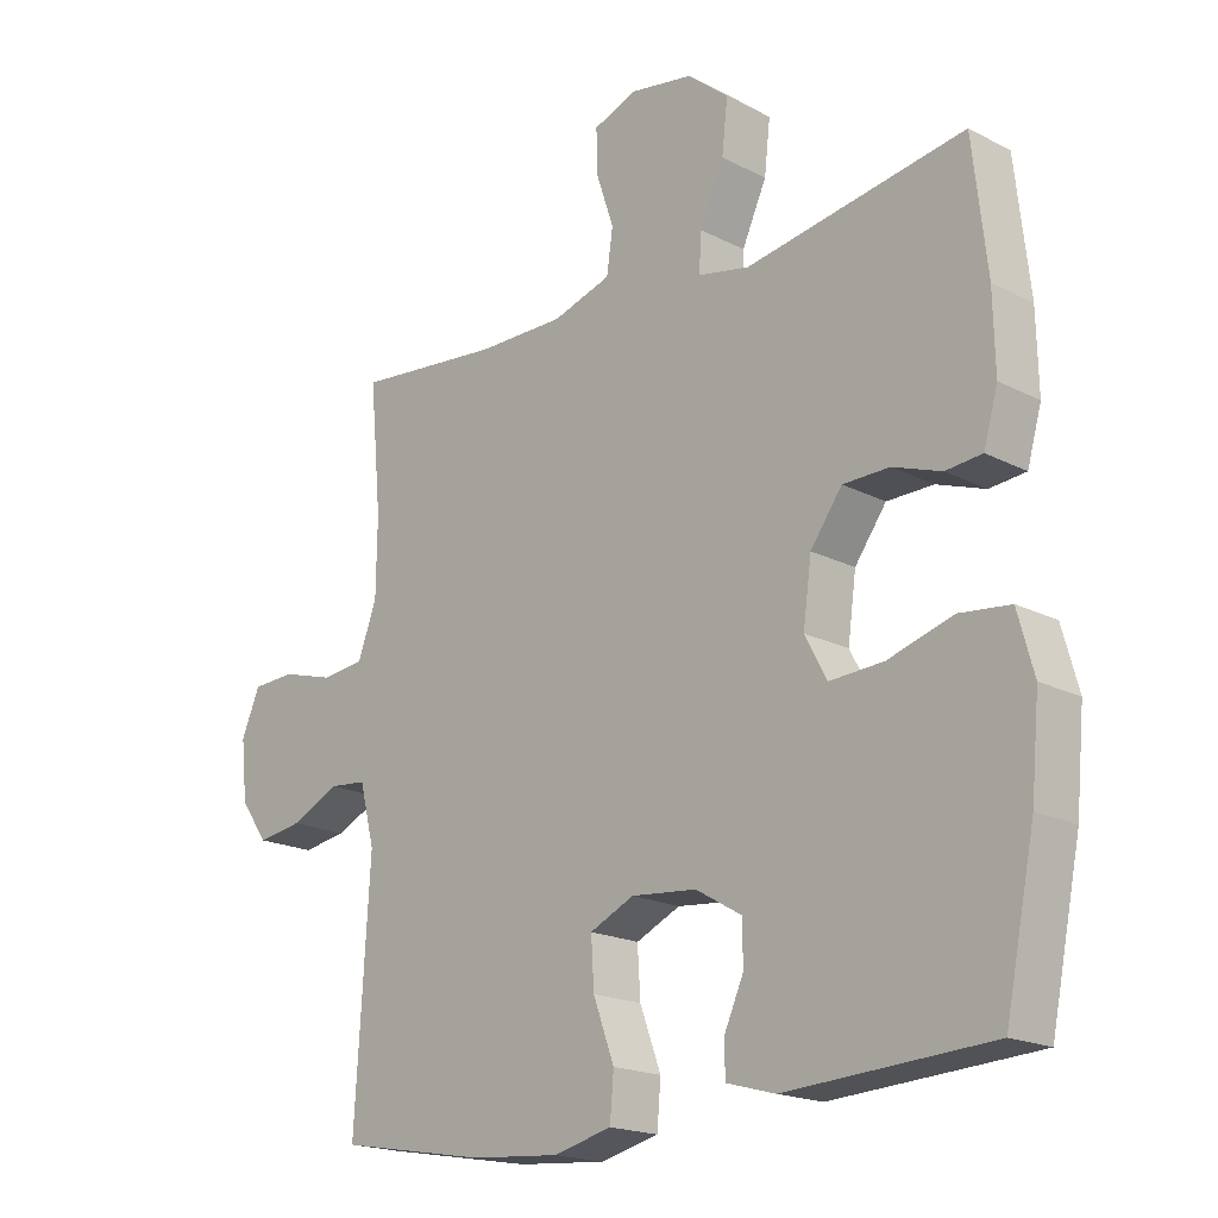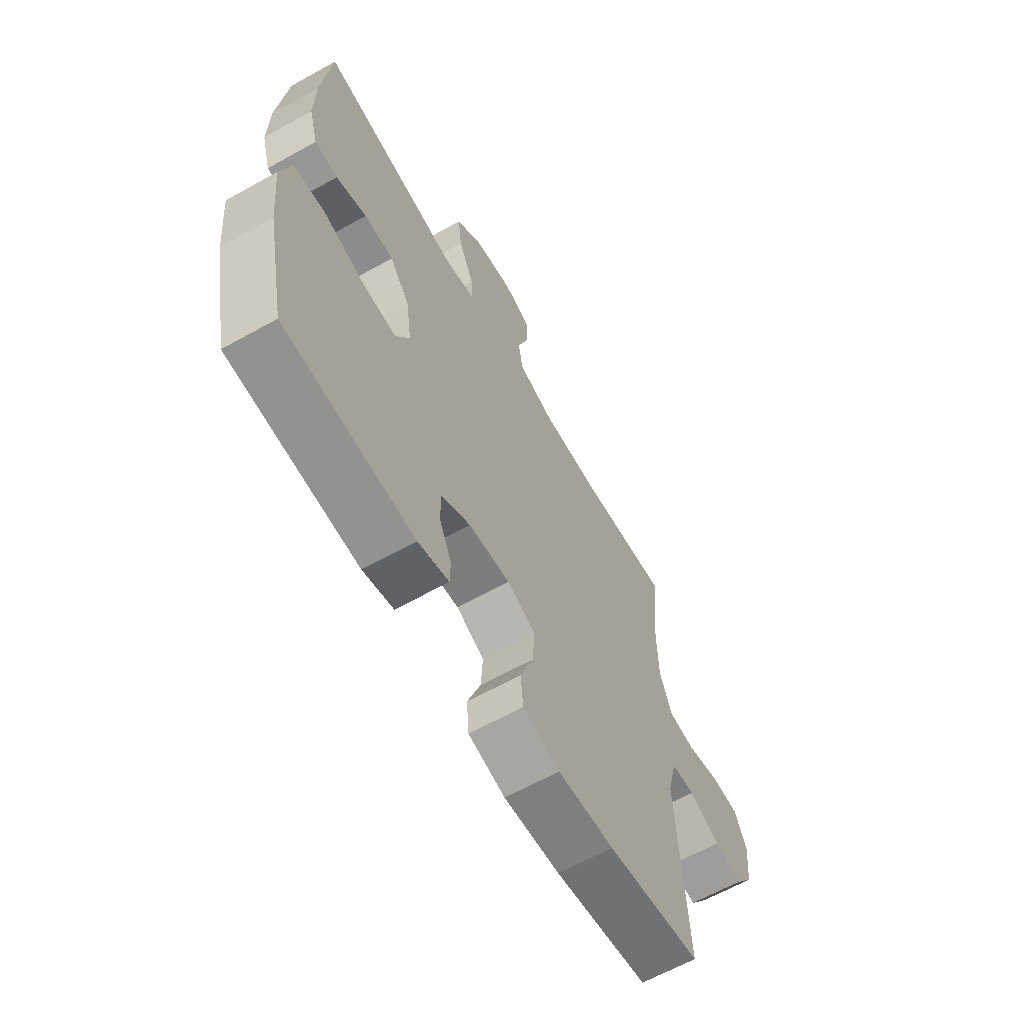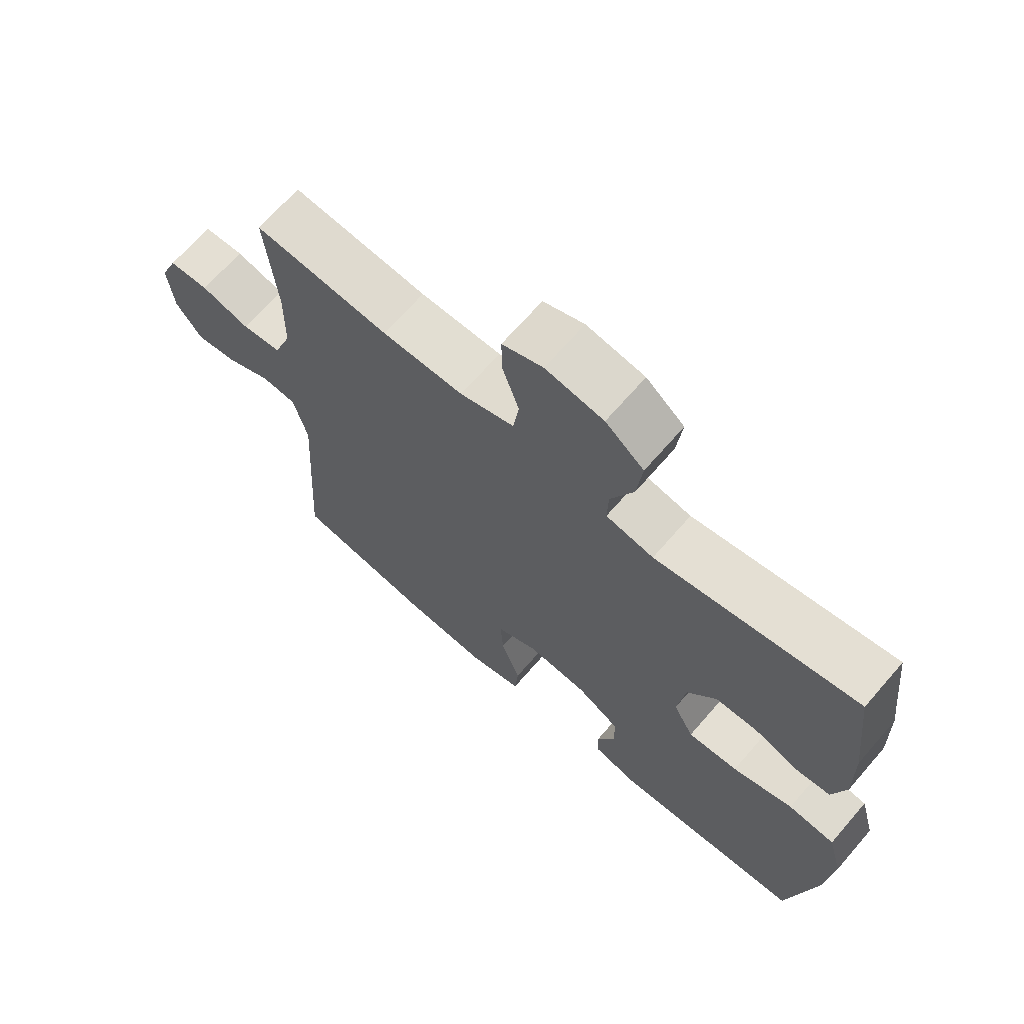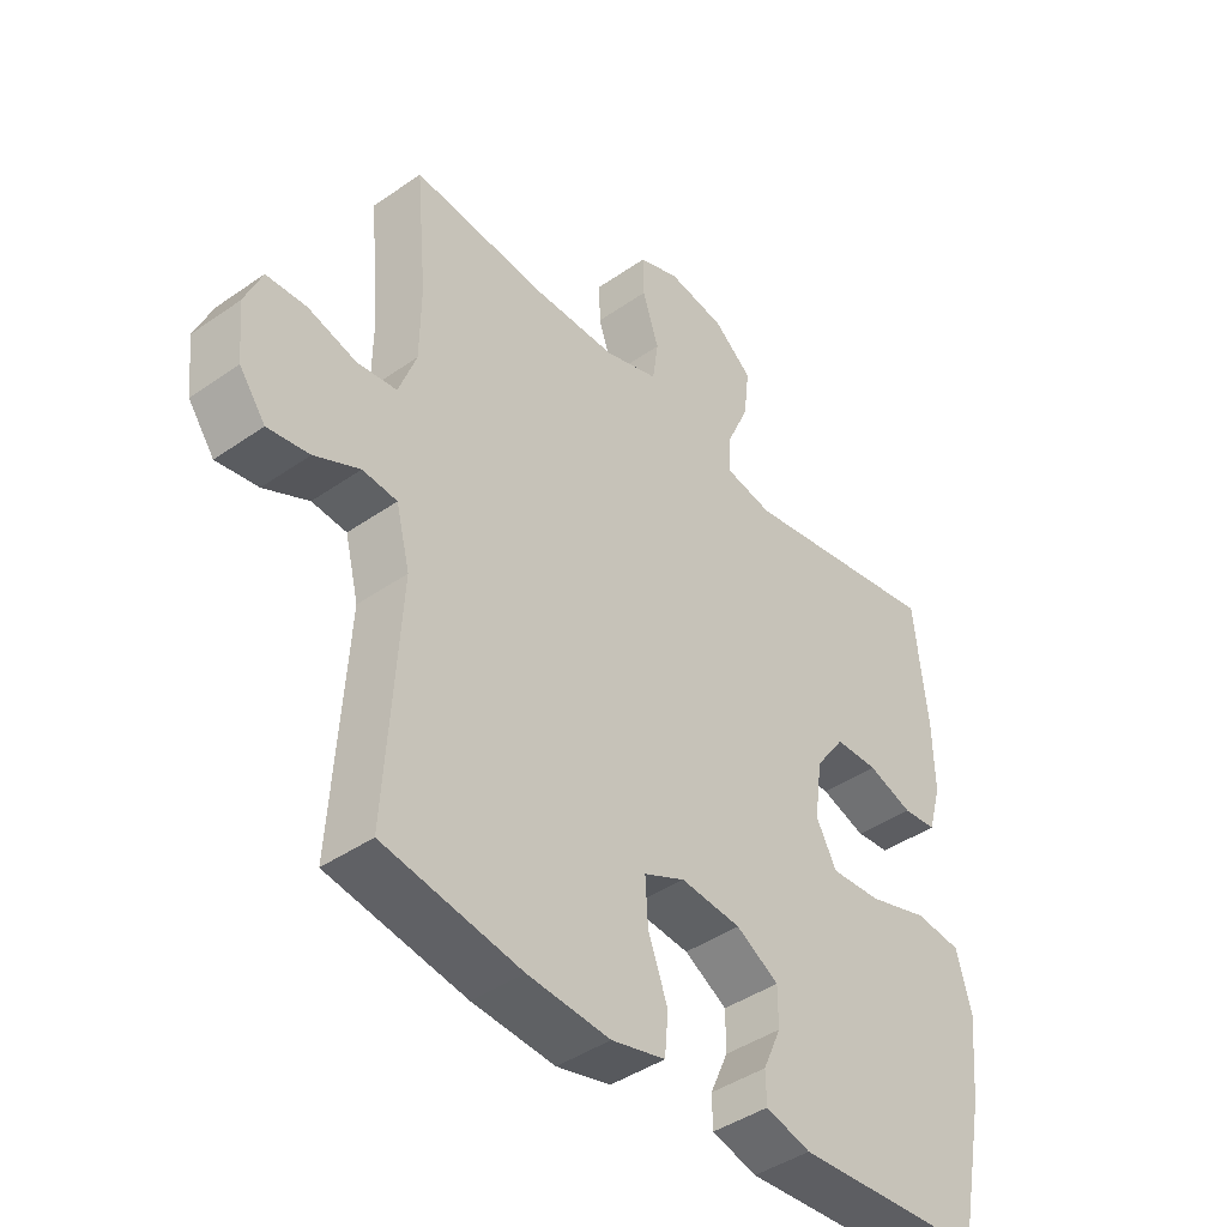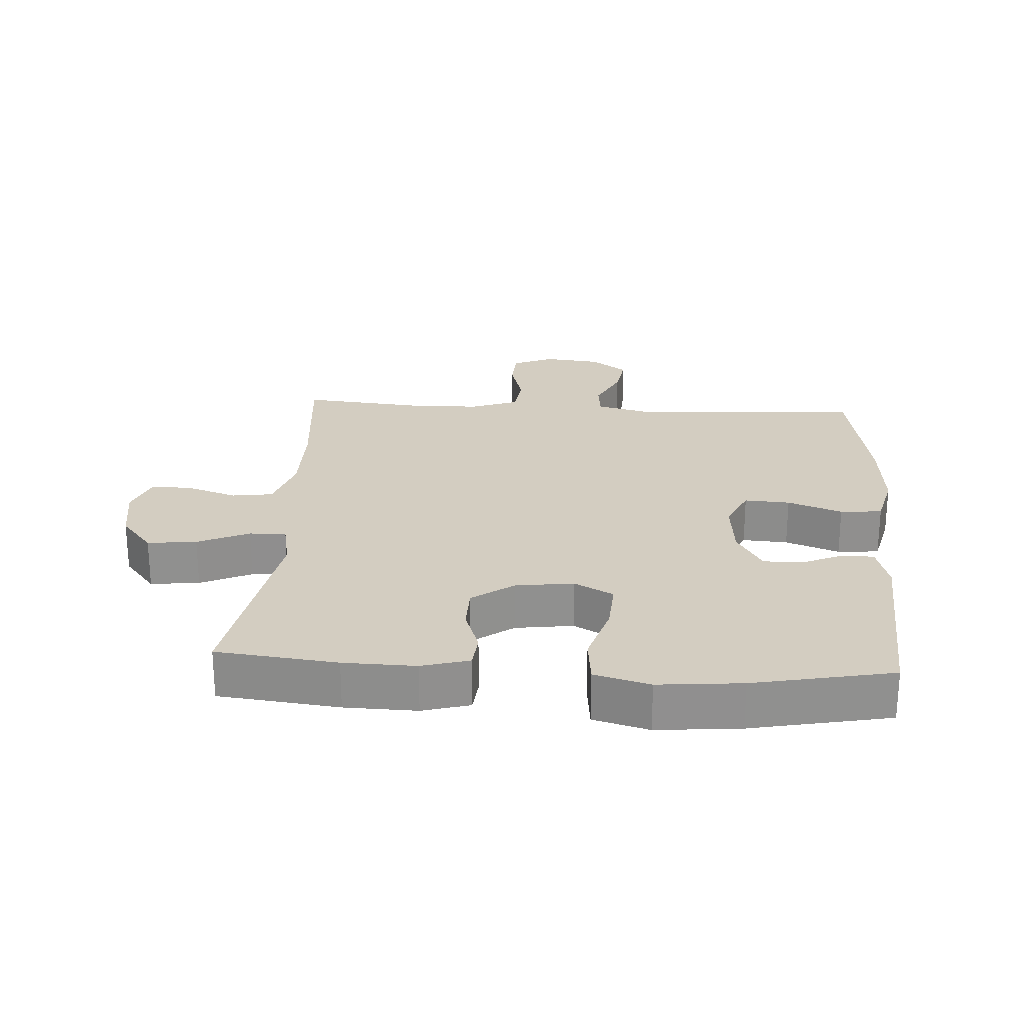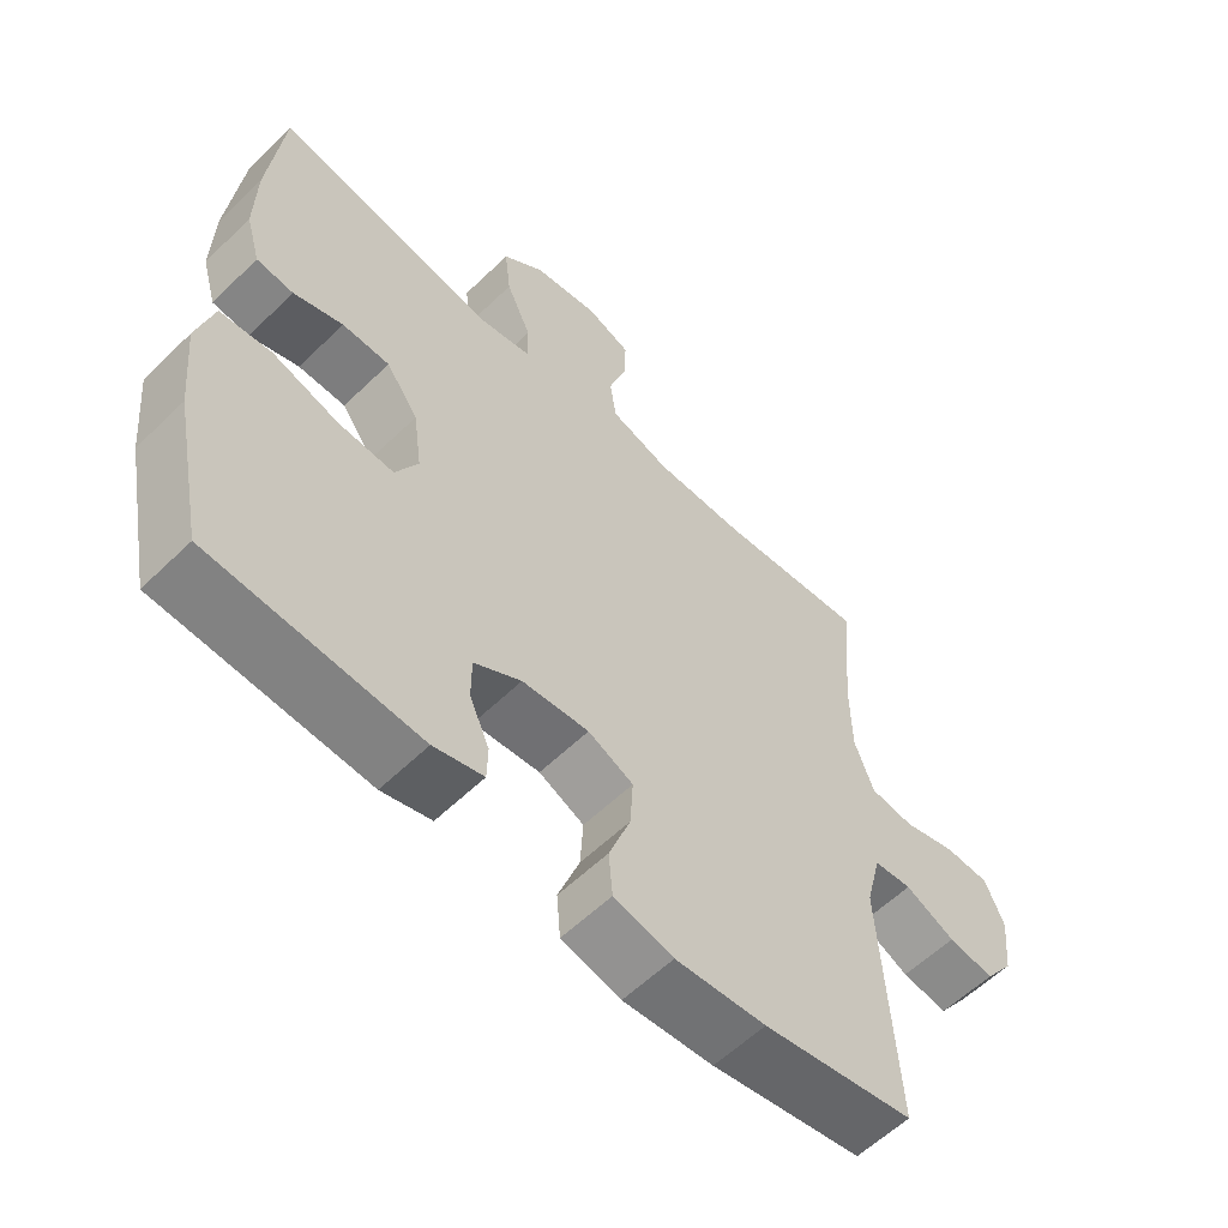
<metadata>
{"format":"obj","ext":"obj","renderer":"f3d","projection":"perspective","resolution":1024,"background":"white","views":[{"elev":-18.6,"azim":45.3,"up":"+Z"},{"elev":-63.5,"azim":119.4,"up":"+Z"},{"elev":67.8,"azim":40.9,"up":"+Z"},{"elev":-42.3,"azim":-50.1,"up":"+Z"},{"elev":24.8,"azim":93.6,"up":"+Y"},{"elev":-58.4,"azim":135.0,"up":"+Z"}]}
</metadata>
<code>
o path6658
v -0.4529 0.0375 0.284
v -0.4545 0.0375 0.1688
v -0.483 0.0375 0.09202
v -0.5472 0.0375 0.08411
v -0.6261 0.0375 0.1065
v -0.6911 0.0375 0.1032
v -0.7193 0.0375 0.03739
v -0.7099 0.0375 -0.05306
v -0.6674 0.0375 -0.1112
v -0.5998 0.0375 -0.1006
v -0.5266 0.0375 -0.06553
v -0.4706 0.0375 -0.07075
v -0.448 0.0375 -0.1605
v -0.4705 0.0375 -0.5264
v -0.2473 0.0375 -0.565
v -0.1136 0.0375 -0.5754
v -0.02579 0.0375 -0.5537
v -0.02006 0.0375 -0.4873
v -0.05178 0.0375 -0.4007
v -0.05618 0.0375 -0.3284
v 0.01061 0.0375 -0.2972
v 0.109 0.0375 -0.3061
v 0.1784 0.0375 -0.3469
v 0.1785 0.0375 -0.4092
v 0.1491 0.0375 -0.4753
v 0.1504 0.0375 -0.5256
v 0.2239 0.0375 -0.546
v 0.5314 0.0375 -0.5264
v 0.5763 0.0375 -0.3045
v 0.5888 0.0375 -0.1711
v 0.5646 0.0375 -0.08259
v 0.489 0.0375 -0.07468
v 0.3908 0.0375 -0.1046
v 0.3095 0.0375 -0.1097
v 0.2763 0.0375 -0.04739
v 0.2889 0.0375 0.04519
v 0.3364 0.0375 0.1111
v 0.4064 0.0375 0.1124
v 0.4793 0.0375 0.08713
v 0.5341 0.0375 0.09254
v 0.5555 0.0375 0.1682
v 0.5529 0.0375 0.2833
v 0.5314 0.0375 0.4753
v 0.2023 0.0375 0.4183
v 0.1251 0.0375 0.4335
v 0.127 0.0375 0.4918
v 0.1641 0.0375 0.5739
v 0.173 0.0375 0.6523
v 0.1107 0.0375 0.7034
v 0.01658 0.0375 0.7187
v -0.04963 0.0375 0.6933
v -0.04839 0.0375 0.6283
v -0.02143 0.0375 0.5481
v -0.0308 0.0375 0.4829
v -0.1191 0.0375 0.4549
v -0.2512 0.0375 0.4548
v -0.4705 0.0375 0.4753
v -0.4529 -0.0375 0.284
v -0.4545 -0.0375 0.1688
v -0.483 -0.0375 0.09202
v -0.5472 -0.0375 0.08411
v -0.6261 -0.0375 0.1065
v -0.6911 -0.0375 0.1032
v -0.7193 -0.0375 0.03739
v -0.7099 -0.0375 -0.05306
v -0.6674 -0.0375 -0.1112
v -0.5998 -0.0375 -0.1006
v -0.5266 -0.0375 -0.06553
v -0.4706 -0.0375 -0.07075
v -0.448 -0.0375 -0.1605
v -0.4705 -0.0375 -0.5264
v -0.2473 -0.0375 -0.565
v -0.1136 -0.0375 -0.5754
v -0.02579 -0.0375 -0.5537
v -0.02006 -0.0375 -0.4873
v -0.05178 -0.0375 -0.4007
v -0.05618 -0.0375 -0.3284
v 0.01061 -0.0375 -0.2972
v 0.109 -0.0375 -0.3061
v 0.1784 -0.0375 -0.3469
v 0.1785 -0.0375 -0.4092
v 0.1491 -0.0375 -0.4753
v 0.1504 -0.0375 -0.5256
v 0.2239 -0.0375 -0.546
v 0.5314 -0.0375 -0.5264
v 0.5763 -0.0375 -0.3045
v 0.5888 -0.0375 -0.1711
v 0.5646 -0.0375 -0.08259
v 0.489 -0.0375 -0.07468
v 0.3908 -0.0375 -0.1046
v 0.3095 -0.0375 -0.1097
v 0.2763 -0.0375 -0.04739
v 0.2889 -0.0375 0.04519
v 0.3364 -0.0375 0.1111
v 0.4064 -0.0375 0.1124
v 0.4793 -0.0375 0.08713
v 0.5341 -0.0375 0.09254
v 0.5555 -0.0375 0.1682
v 0.5529 -0.0375 0.2833
v 0.5314 -0.0375 0.4753
v 0.2023 -0.0375 0.4183
v 0.1251 -0.0375 0.4335
v 0.127 -0.0375 0.4918
v 0.1641 -0.0375 0.5739
v 0.173 -0.0375 0.6523
v 0.1107 -0.0375 0.7034
v 0.01658 -0.0375 0.7187
v -0.04963 -0.0375 0.6933
v -0.04839 -0.0375 0.6283
v -0.02143 -0.0375 0.5481
v -0.0308 -0.0375 0.4829
v -0.1191 -0.0375 0.4549
v -0.2512 -0.0375 0.4548
v -0.4705 -0.0375 0.4753
v 0.1107 0.0375 0.7034
v 0.01658 0.0375 0.7187
v -0.04963 0.0375 0.6933
v -0.04963 0.0375 0.6933
v 0.173 0.0375 0.6523
v -0.04839 0.0375 0.6283
v 0.1641 0.0375 0.5739
v -0.02143 0.0375 0.5481
v 0.127 0.0375 0.4918
v -0.0308 0.0375 0.4829
v -0.0308 0.0375 0.4829
v 0.1251 0.0375 0.4335
v 0.1251 0.0375 0.4335
v -0.1191 0.0375 0.4549
v -0.2512 0.0375 0.4548
v -0.4705 0.0375 0.4753
v -0.4705 0.0375 0.4753
v 0.2023 0.0375 0.4183
v 0.5314 0.0375 0.4753
v 0.5314 0.0375 0.4753
v -0.4529 0.0375 0.284
v 0.5529 0.0375 0.2833
v -0.4545 0.0375 0.1688
v 0.5555 0.0375 0.1682
v -0.483 0.0375 0.09202
v -0.483 0.0375 0.09202
v 0.5341 0.0375 0.09254
v 0.5341 0.0375 0.09254
v 0.3364 0.0375 0.1111
v 0.4064 0.0375 0.1124
v 0.4793 0.0375 0.08713
v 0.2889 0.0375 0.04519
v -0.5472 0.0375 0.08411
v -0.6261 0.0375 0.1065
v -0.6911 0.0375 0.1032
v -0.6911 0.0375 0.1032
v -0.7193 0.0375 0.03739
v 0.2763 0.0375 -0.04739
v -0.7099 0.0375 -0.05306
v 0.3095 0.0375 -0.1097
v 0.3095 0.0375 -0.1097
v -0.6674 0.0375 -0.1112
v -0.6674 0.0375 -0.1112
v -0.5266 0.0375 -0.06553
v -0.4706 0.0375 -0.07075
v -0.4706 0.0375 -0.07075
v -0.5998 0.0375 -0.1006
v -0.448 0.0375 -0.1605
v 0.5646 0.0375 -0.08259
v 0.5646 0.0375 -0.08259
v 0.489 0.0375 -0.07468
v 0.3908 0.0375 -0.1046
v 0.5888 0.0375 -0.1711
v 0.5763 0.0375 -0.3045
v 0.01061 0.0375 -0.2972
v 0.109 0.0375 -0.3061
v -0.05618 0.0375 -0.3284
v -0.05618 0.0375 -0.3284
v 0.1784 0.0375 -0.3469
v -0.05178 0.0375 -0.4007
v 0.1785 0.0375 -0.4092
v -0.02006 0.0375 -0.4873
v 0.1491 0.0375 -0.4753
v 0.5314 0.0375 -0.5264
v 0.5314 0.0375 -0.5264
v 0.1504 0.0375 -0.5256
v 0.1504 0.0375 -0.5256
v -0.02579 0.0375 -0.5537
v -0.02579 0.0375 -0.5537
v -0.4705 0.0375 -0.5264
v -0.4705 0.0375 -0.5264
v 0.2239 0.0375 -0.546
v -0.2473 0.0375 -0.565
v -0.1136 0.0375 -0.5754
v 0.1107 -0.0375 0.7034
v 0.01658 -0.0375 0.7187
v -0.04963 -0.0375 0.6933
v -0.04963 -0.0375 0.6933
v 0.173 -0.0375 0.6523
v -0.04839 -0.0375 0.6283
v 0.1641 -0.0375 0.5739
v -0.02143 -0.0375 0.5481
v 0.127 -0.0375 0.4918
v -0.0308 -0.0375 0.4829
v -0.0308 -0.0375 0.4829
v 0.1251 -0.0375 0.4335
v 0.1251 -0.0375 0.4335
v -0.1191 -0.0375 0.4549
v -0.2512 -0.0375 0.4548
v -0.4705 -0.0375 0.4753
v -0.4705 -0.0375 0.4753
v 0.2023 -0.0375 0.4183
v 0.5314 -0.0375 0.4753
v 0.5314 -0.0375 0.4753
v -0.4529 -0.0375 0.284
v 0.5529 -0.0375 0.2833
v -0.4545 -0.0375 0.1688
v 0.5555 -0.0375 0.1682
v -0.483 -0.0375 0.09202
v -0.483 -0.0375 0.09202
v 0.5341 -0.0375 0.09254
v 0.5341 -0.0375 0.09254
v 0.3364 -0.0375 0.1111
v 0.4064 -0.0375 0.1124
v 0.4793 -0.0375 0.08713
v 0.2889 -0.0375 0.04519
v -0.5472 -0.0375 0.08411
v -0.6261 -0.0375 0.1065
v -0.6911 -0.0375 0.1032
v -0.6911 -0.0375 0.1032
v -0.7193 -0.0375 0.03739
v 0.2763 -0.0375 -0.04739
v -0.7099 -0.0375 -0.05306
v 0.3095 -0.0375 -0.1097
v 0.3095 -0.0375 -0.1097
v -0.6674 -0.0375 -0.1112
v -0.6674 -0.0375 -0.1112
v -0.5266 -0.0375 -0.06553
v -0.4706 -0.0375 -0.07075
v -0.4706 -0.0375 -0.07075
v -0.5998 -0.0375 -0.1006
v -0.448 -0.0375 -0.1605
v 0.5646 -0.0375 -0.08259
v 0.5646 -0.0375 -0.08259
v 0.489 -0.0375 -0.07468
v 0.3908 -0.0375 -0.1046
v 0.5888 -0.0375 -0.1711
v 0.5763 -0.0375 -0.3045
v 0.01061 -0.0375 -0.2972
v 0.109 -0.0375 -0.3061
v -0.05618 -0.0375 -0.3284
v -0.05618 -0.0375 -0.3284
v 0.1784 -0.0375 -0.3469
v -0.05178 -0.0375 -0.4007
v 0.1785 -0.0375 -0.4092
v -0.02006 -0.0375 -0.4873
v 0.1491 -0.0375 -0.4753
v 0.5314 -0.0375 -0.5264
v 0.5314 -0.0375 -0.5264
v 0.1504 -0.0375 -0.5256
v 0.1504 -0.0375 -0.5256
v -0.02579 -0.0375 -0.5537
v -0.02579 -0.0375 -0.5537
v -0.4705 -0.0375 -0.5264
v -0.4705 -0.0375 -0.5264
v 0.2239 -0.0375 -0.546
v -0.2473 -0.0375 -0.565
v -0.1136 -0.0375 -0.5754
f 211 243 220
f 252 249 260
f 230 235 227
f 239 241 237
f 206 220 217
f 243 226 220
f 218 219 212
f 240 247 242
f 242 249 252
f 236 261 245
f 210 218 212
f 245 261 248
f 262 248 261
f 198 202 200
f 189 195 193
f 221 232 213
f 202 220 200
f 210 217 218
f 189 190 194
f 197 198 200
f 211 233 243
f 248 262 250
f 244 247 228
f 223 225 222
f 203 211 202
f 198 197 196
f 235 222 227
f 202 211 220
f 211 203 209
f 189 196 195
f 250 262 256
f 233 236 245
f 261 236 258
f 206 217 210
f 232 221 235
f 226 244 228
f 260 251 254
f 209 203 204
f 200 220 206
f 233 213 232
f 240 241 239
f 228 247 240
f 212 219 215
f 206 210 207
f 195 196 197
f 240 242 241
f 249 251 260
f 243 233 245
f 247 249 242
f 213 233 211
f 243 244 226
f 194 190 191
f 225 227 222
f 222 235 221
f 196 189 194
f 49 50 107 106
f 50 118 192 107
f 48 49 106 105
f 51 52 109 108
f 47 48 105 104
f 52 53 110 109
f 46 47 104 103
f 53 125 199 110
f 127 46 103 201
f 54 55 112 111
f 56 131 205 113
f 55 56 113 112
f 44 45 102 101
f 134 44 101 208
f 57 1 58 114
f 42 43 100 99
f 1 2 59 58
f 41 42 99 98
f 2 140 214 59
f 142 41 98 216
f 37 38 95 94
f 39 40 97 96
f 38 39 96 95
f 36 37 94 93
f 4 5 62 61
f 5 150 224 62
f 6 7 64 63
f 3 4 61 60
f 35 36 93 92
f 7 8 65 64
f 155 35 92 229
f 8 157 231 65
f 11 160 234 68
f 10 11 68 67
f 9 10 67 66
f 12 13 70 69
f 164 32 89 238
f 32 33 90 89
f 30 31 88 87
f 33 34 91 90
f 29 30 87 86
f 21 22 79 78
f 172 21 78 246
f 22 23 80 79
f 19 20 77 76
f 23 24 81 80
f 18 19 76 75
f 24 25 82 81
f 179 29 86 253
f 25 181 255 82
f 183 18 75 257
f 13 185 259 70
f 26 27 84 83
f 27 28 85 84
f 14 15 72 71
f 16 17 74 73
f 15 16 73 72
f 137 146 169
f 178 186 175
f 156 153 161
f 165 163 167
f 132 143 146
f 169 146 152
f 144 138 145
f 166 168 173
f 168 178 175
f 162 171 187
f 136 138 144
f 171 174 187
f 188 187 174
f 124 126 128
f 115 119 121
f 147 139 158
f 128 126 146
f 136 144 143
f 115 120 116
f 123 126 124
f 137 169 159
f 174 176 188
f 170 154 173
f 149 148 151
f 129 128 137
f 124 122 123
f 161 153 148
f 128 146 137
f 137 135 129
f 115 121 122
f 176 182 188
f 159 171 162
f 187 184 162
f 132 136 143
f 158 161 147
f 152 154 170
f 186 180 177
f 135 130 129
f 126 132 146
f 159 158 139
f 166 165 167
f 154 166 173
f 138 141 145
f 132 133 136
f 121 123 122
f 166 167 168
f 175 186 177
f 169 171 159
f 173 168 175
f 139 137 159
f 169 152 170
f 120 117 116
f 151 148 153
f 148 147 161
f 122 120 115

</code>
